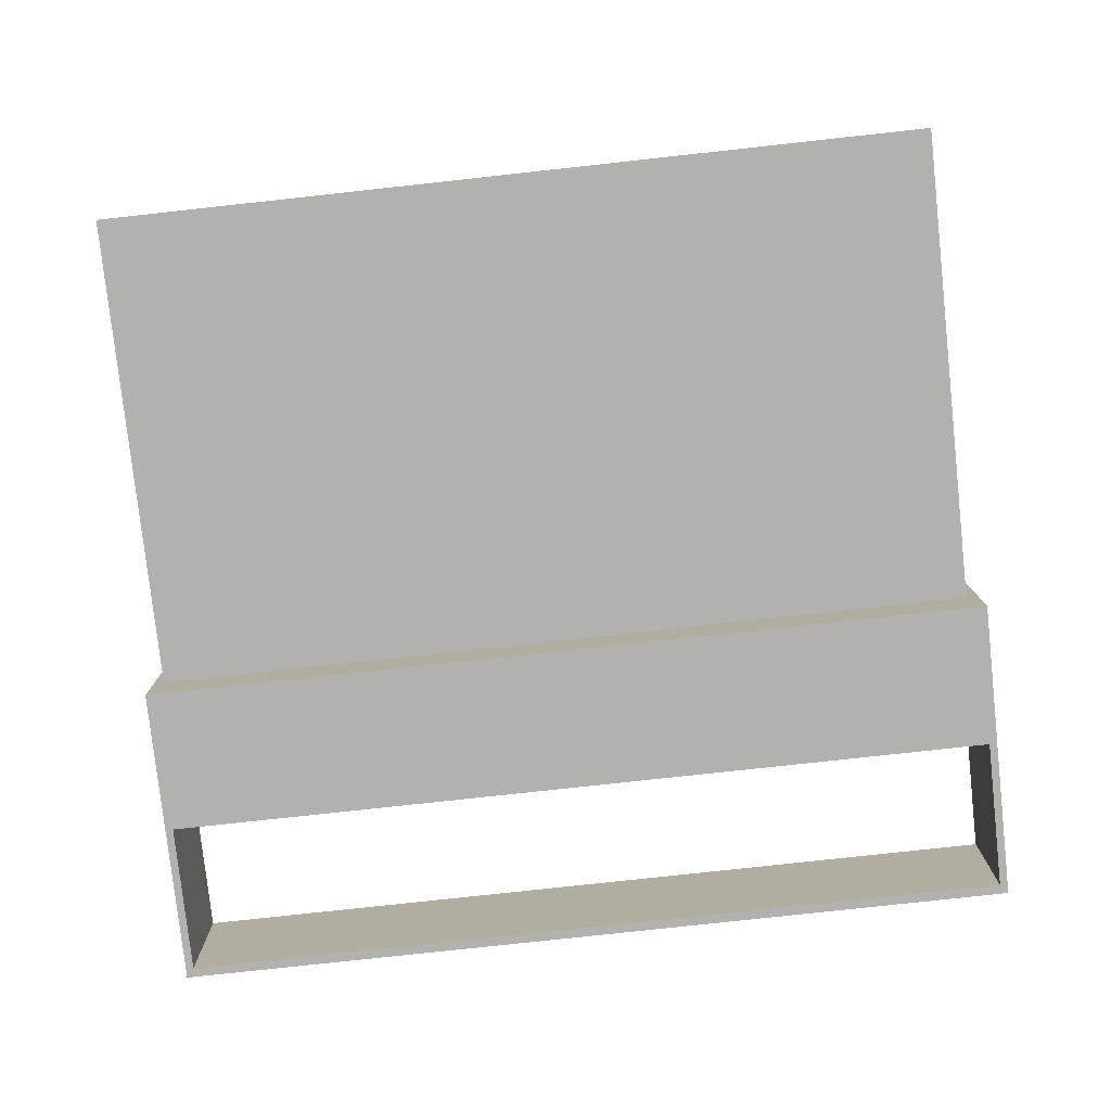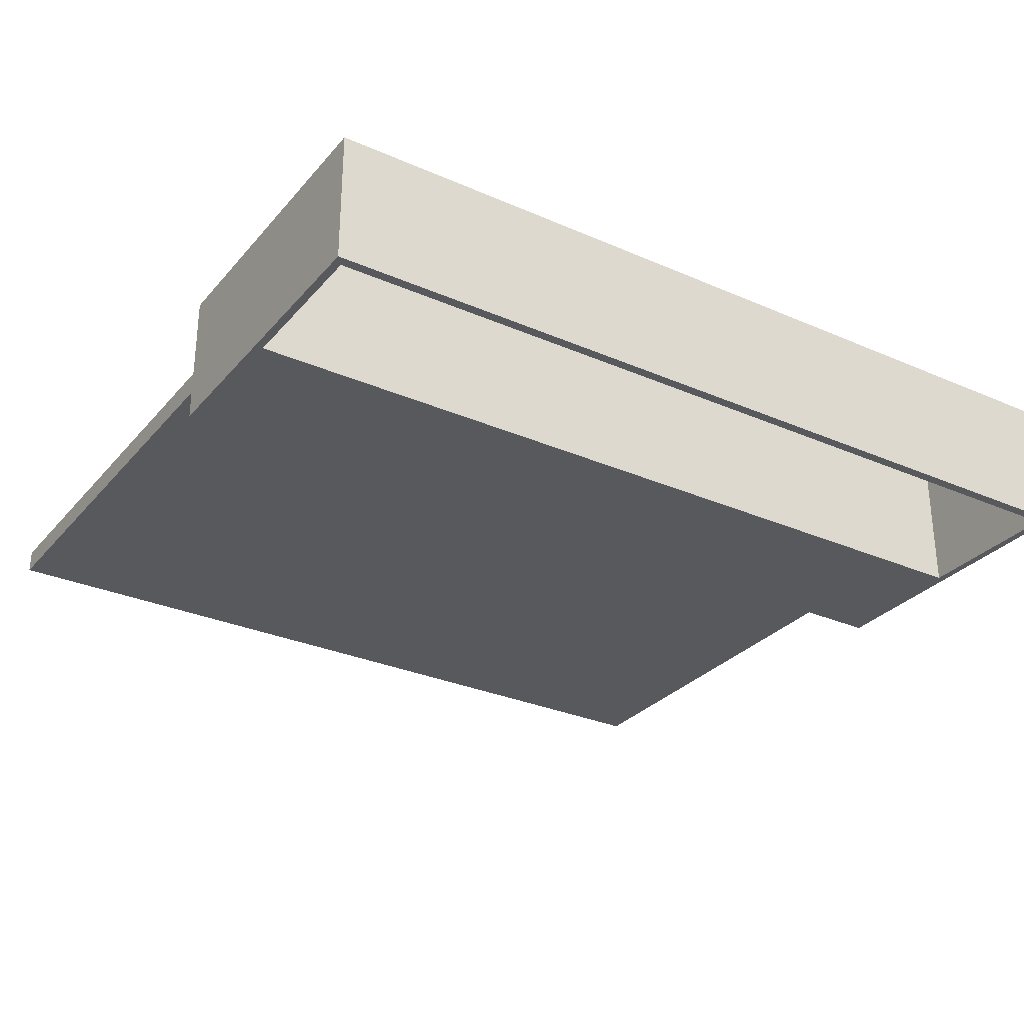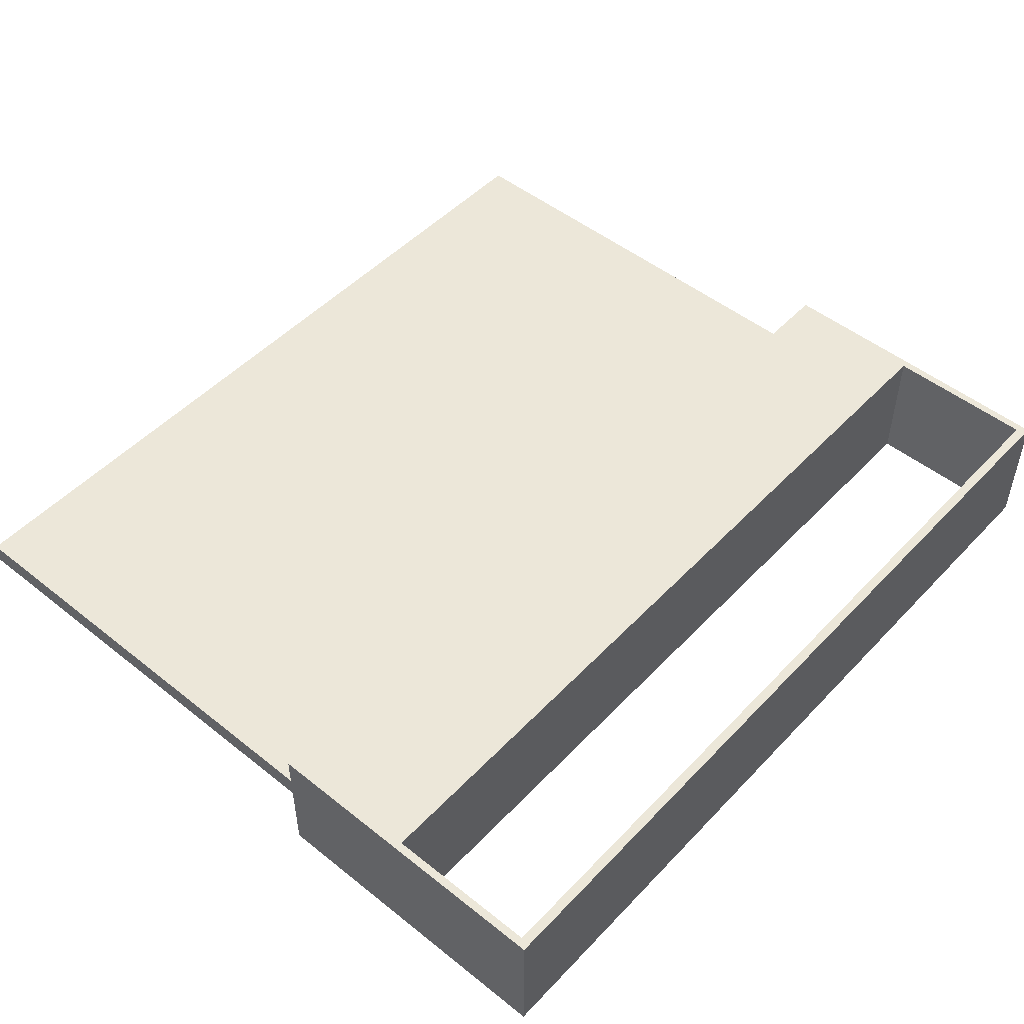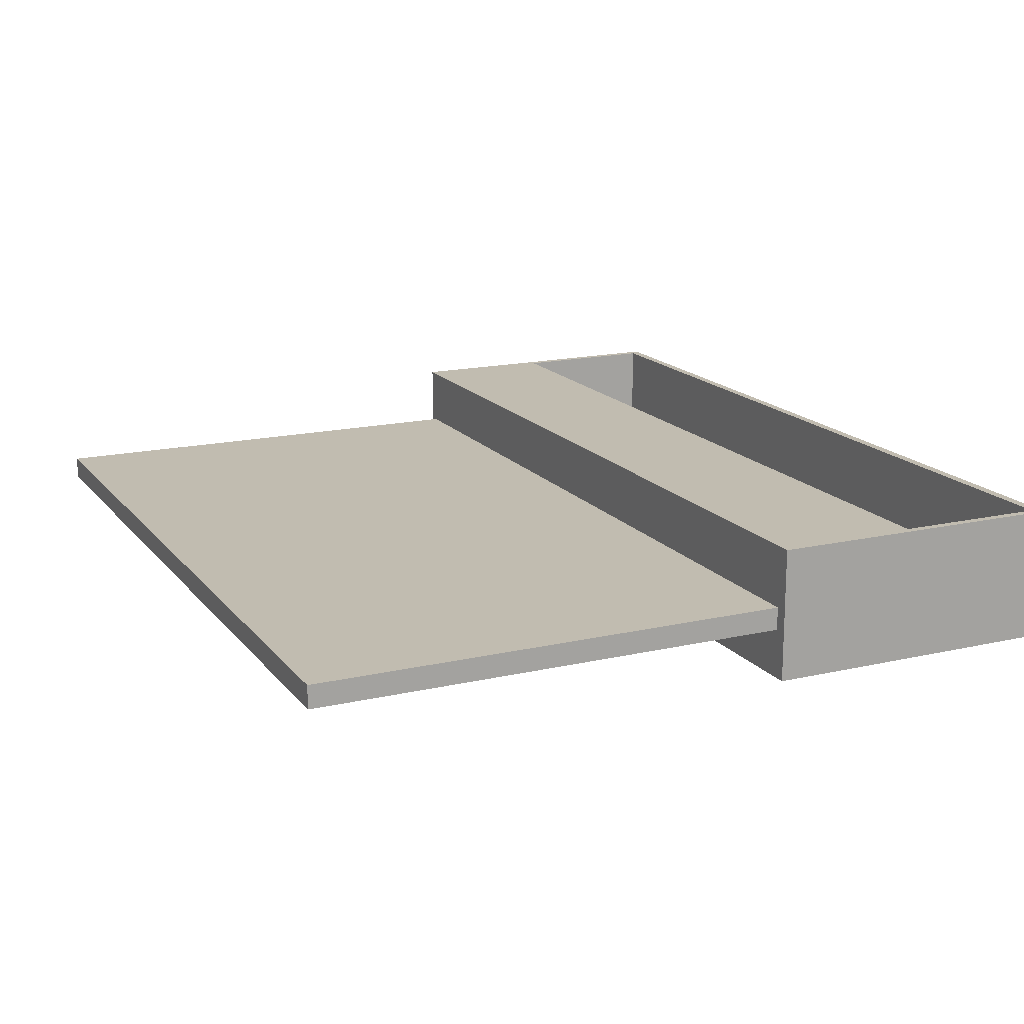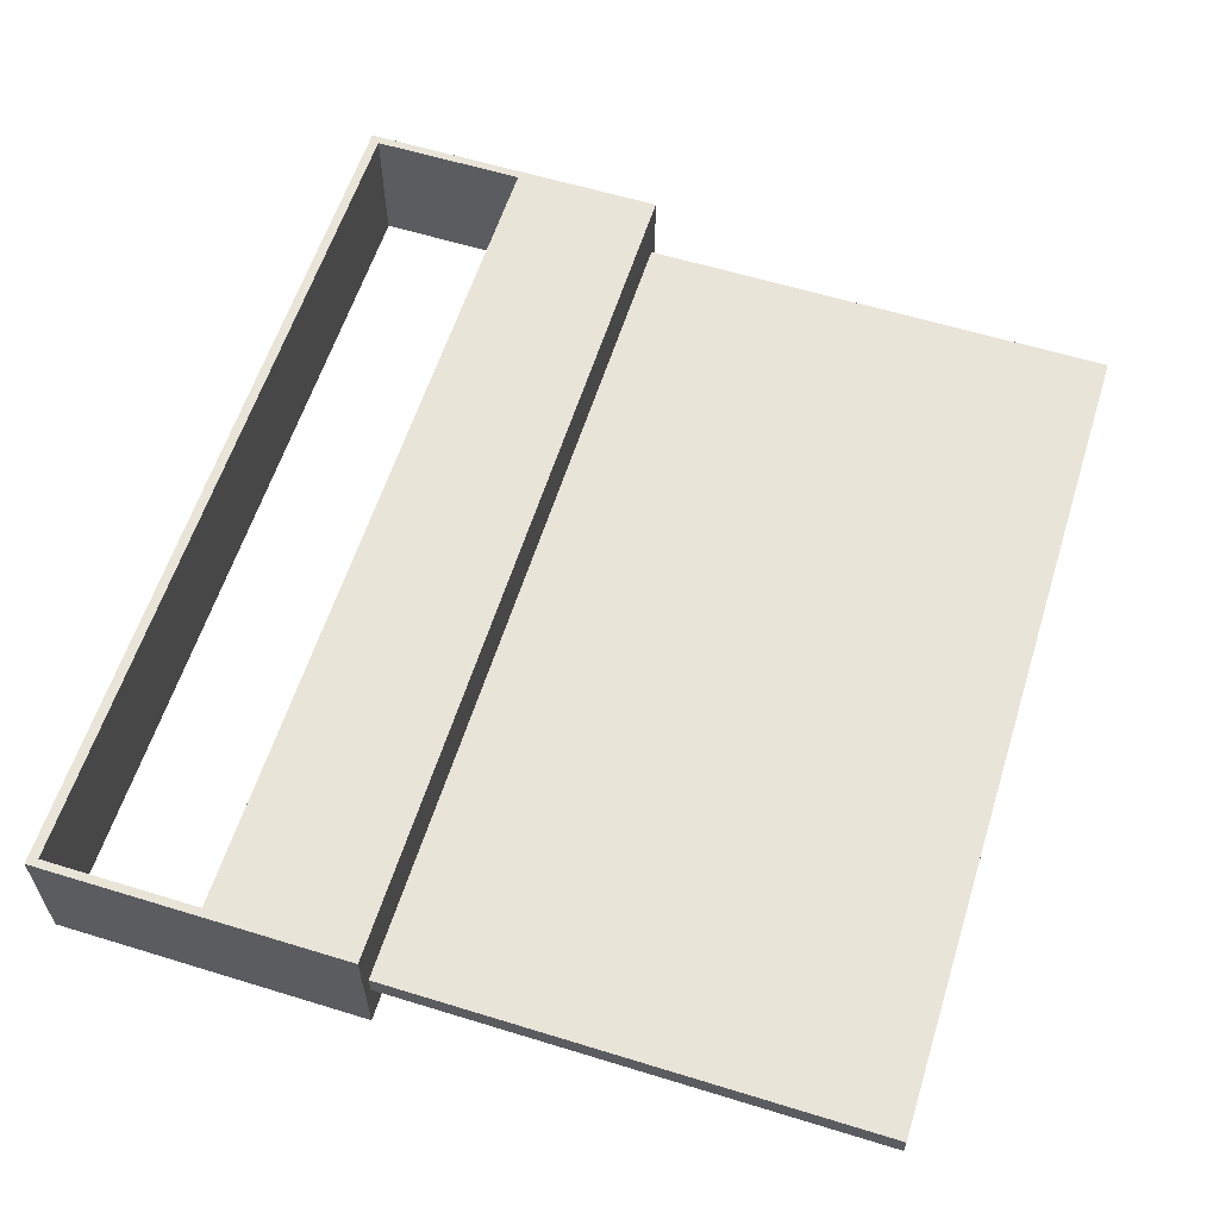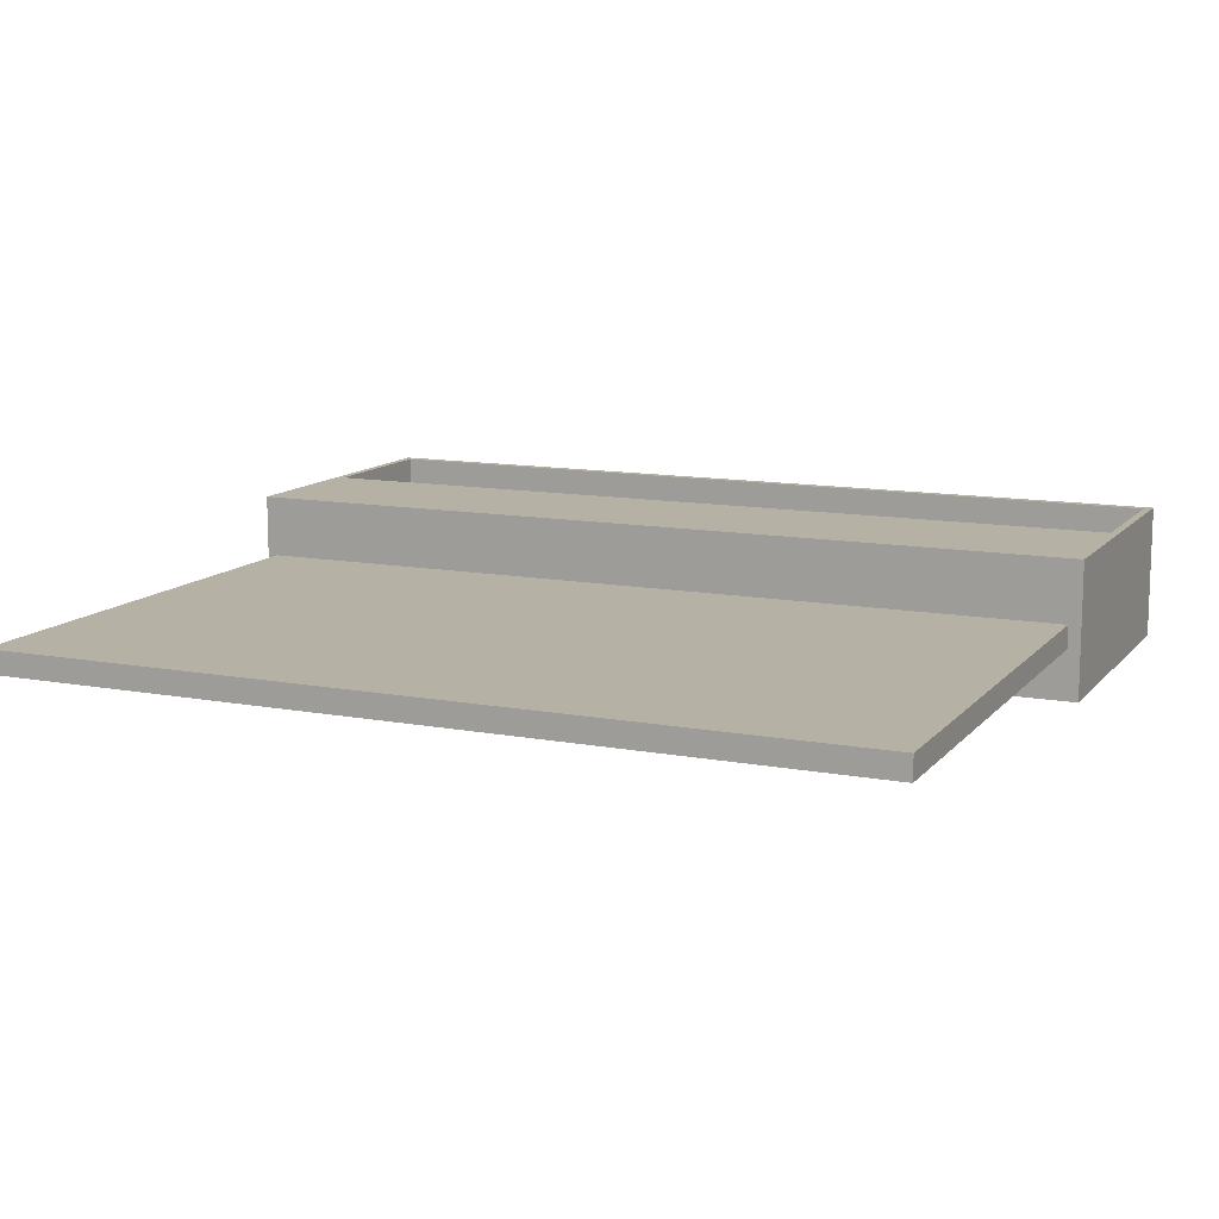
<metadata>
{"format":"obj","ext":"obj","renderer":"f3d","projection":"perspective","resolution":1024,"background":"white","views":[{"elev":-79.2,"azim":-173.8,"up":"+Z"},{"elev":-29.8,"azim":-32.6,"up":"+Z"},{"elev":49.6,"azim":-48.7,"up":"+Z"},{"elev":16.5,"azim":-115.2,"up":"+Z"},{"elev":59.8,"azim":107.5,"up":"+Z"},{"elev":12.0,"azim":-156.0,"up":"+Z"}]}
</metadata>
<code>
o home_appliance.062
v -3.225 -0.3325 0.0412
v -3.225 3.071 0.0412
v 3.24 -0.3325 0.0412
v 3.24 3.071 0.0412
v -3.225 -0.3325 0.0412
v -3.225 3.043 0.0412
v -3.338 -0.6963 -0.1402
v -3.338 3.136 -0.1402
v 3.24 -0.3325 0.0412
v 3.24 3.043 0.0412
v 3.353 -0.6963 -0.1402
v 3.353 3.136 -0.1402
v -3.338 -0.6963 0.0412
v -3.338 3.136 0.0412
v 3.353 3.136 0.0412
v 3.353 -0.6963 0.0412
v -3.373 -0.6898 -0.5317
v 3.373 -0.6898 -0.5317
v -3.29 -0.7718 0.5317
v 3.29 -0.7718 0.5317
v -3.373 -1.845 -0.5317
v 3.373 -1.845 -0.5317
v -3.29 -1.763 0.5317
v 3.29 -1.763 0.5317
v 3.436 -0.6898 0.5317
v 3.436 -0.6898 -0.5317
v -3.436 -0.6898 -0.5317
v -3.436 -0.6898 0.5317
v 3.436 -1.845 0.5317
v 3.436 -1.845 -0.5317
v -3.436 -1.845 -0.5317
v -3.436 -1.845 0.5317
v 3.373 -3.06 0.5317
v 3.373 -3.06 -0.5317
v -3.373 -3.06 -0.5317
v -3.373 -3.06 0.5317
v 3.436 -3.06 0.5317
v 3.436 -3.06 -0.5317
v -3.436 -3.06 -0.5317
v -3.436 -3.06 0.5317
v 3.373 -3.136 0.5317
v 3.373 -3.136 -0.5317
v -3.373 -3.136 -0.5317
v -3.373 -3.136 0.5317
v 3.436 -3.136 0.5317
v 3.436 -3.136 -0.5317
v -3.436 -3.136 -0.5317
v -3.436 -3.136 0.5317
v -3.373 -0.6898 0.5317
v 3.373 -0.6898 0.5317
v -3.373 -1.845 0.5317
v 3.373 -1.845 0.5317
v -3.29 -0.7718 0.5317
v 3.29 -0.7718 0.5317
v -3.29 -1.763 0.5317
v 3.29 -1.763 0.5317
f 3 4 2 1
f 13 14 8 7
f 7 8 12 11
f 11 12 15 16
f 7 11 16 13
f 12 8 14 15
f 5 6 14 13
f 10 9 16 15
f 9 5 13 16
f 6 10 15 14
f 17 49 50 18
f 21 22 52 51
f 51 49 28 32
f 17 18 22 21
f 22 18 26 30
f 26 25 29 30
f 28 27 31 32
f 22 30 38 34
f 18 50 25 26
f 17 21 31 27
f 50 52 29 25
f 51 32 40 36
f 49 17 27 28
f 34 38 46 42
f 37 33 41 45
f 52 22 34 33
f 31 21 35 39
f 32 31 39 40
f 29 52 33 37
f 21 51 36 35
f 30 29 37 38
f 41 42 46 45
f 43 44 48 47
f 38 37 45 46
f 44 43 42 41
f 39 35 43 47
f 36 40 48 44
f 40 39 47 48
f 36 44 41 33
f 43 35 34 42
f 35 36 33 34
f 19 20 50 49
f 24 23 51 52
f 23 19 49 51
f 20 24 52 50
f 54 53 55 56

</code>
